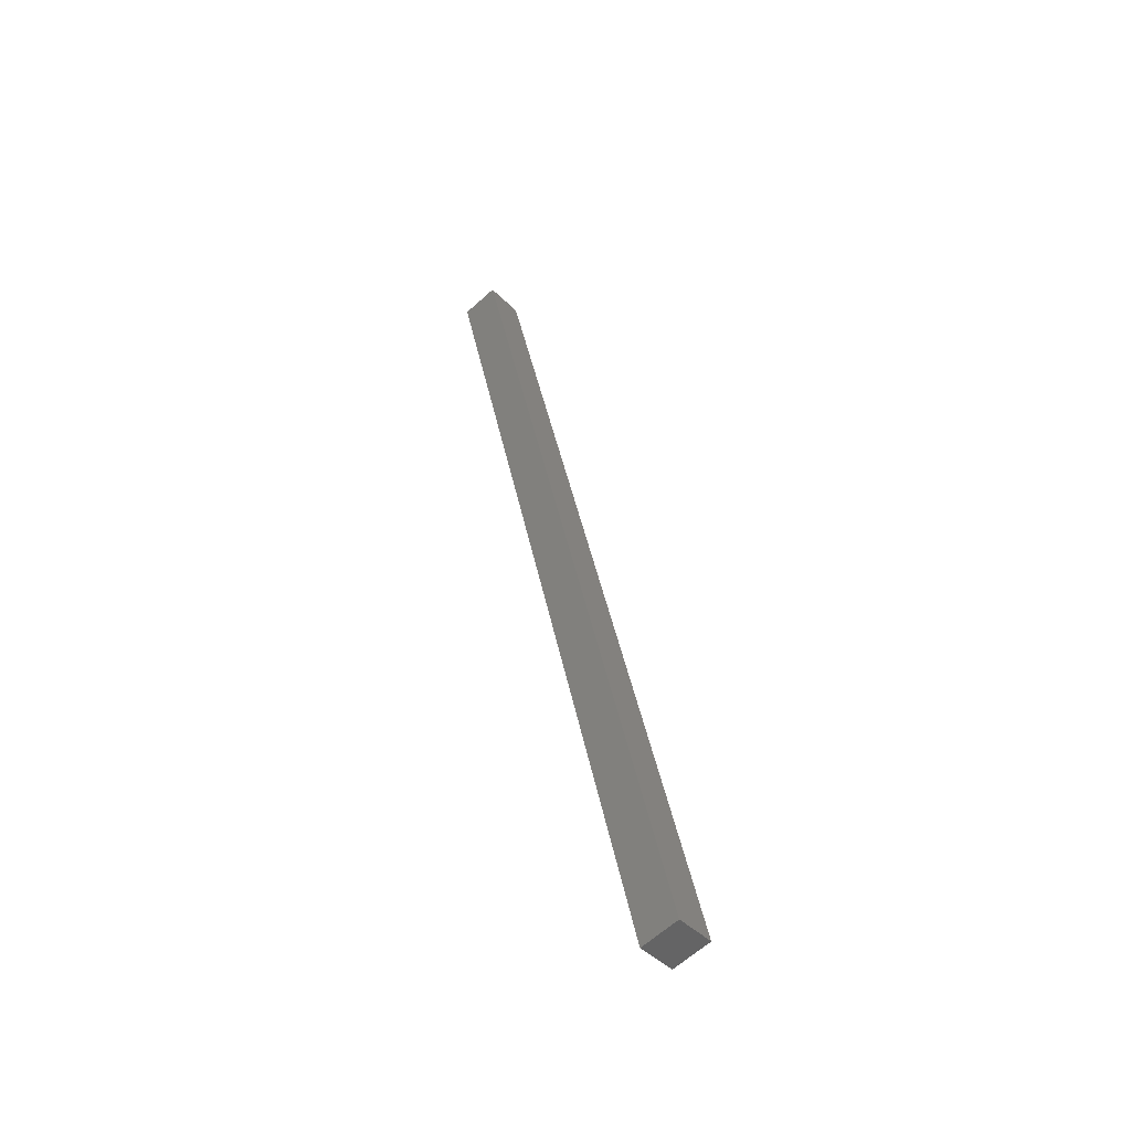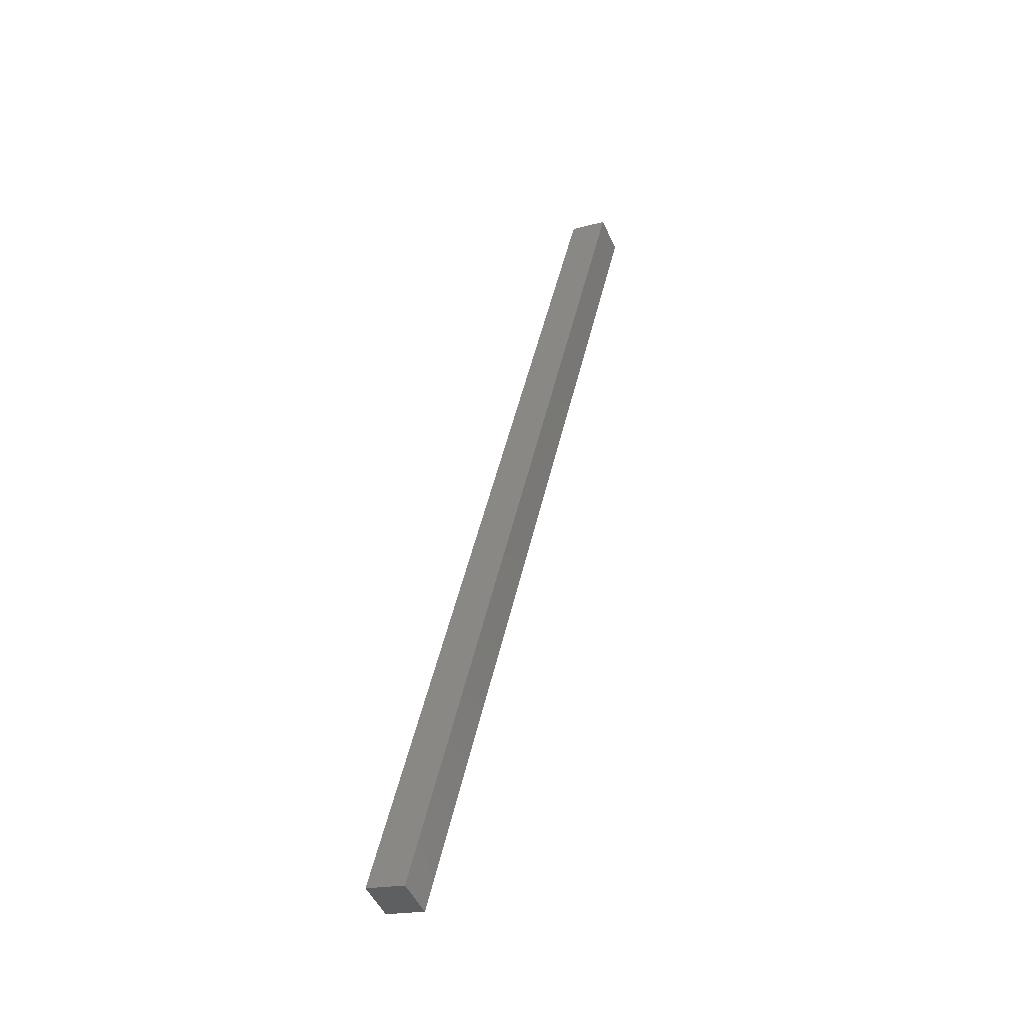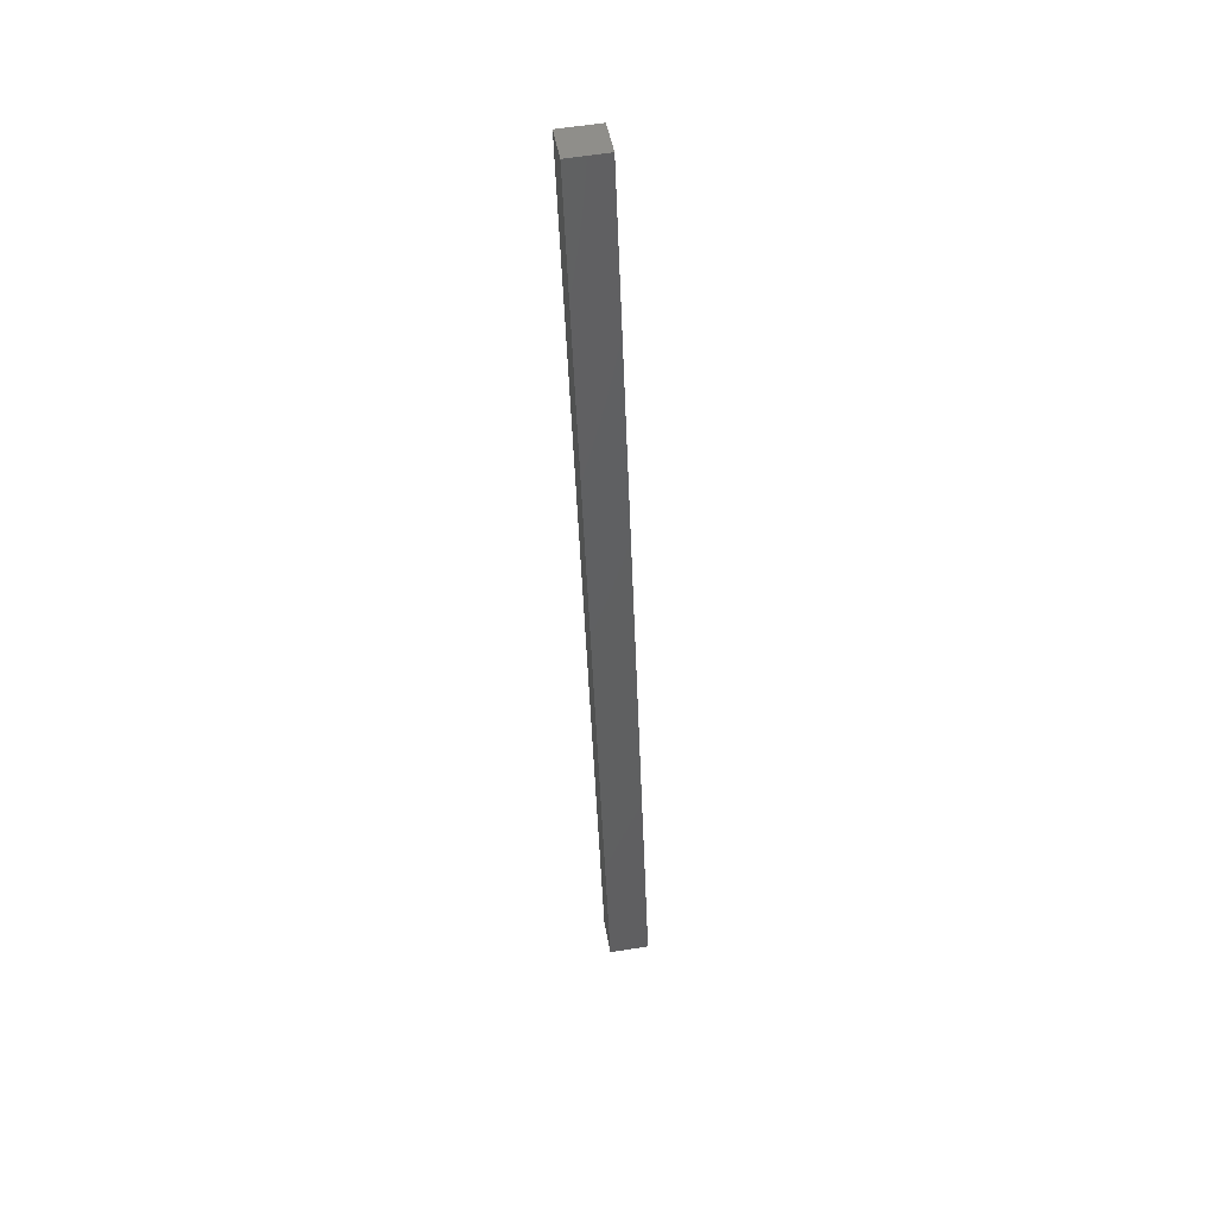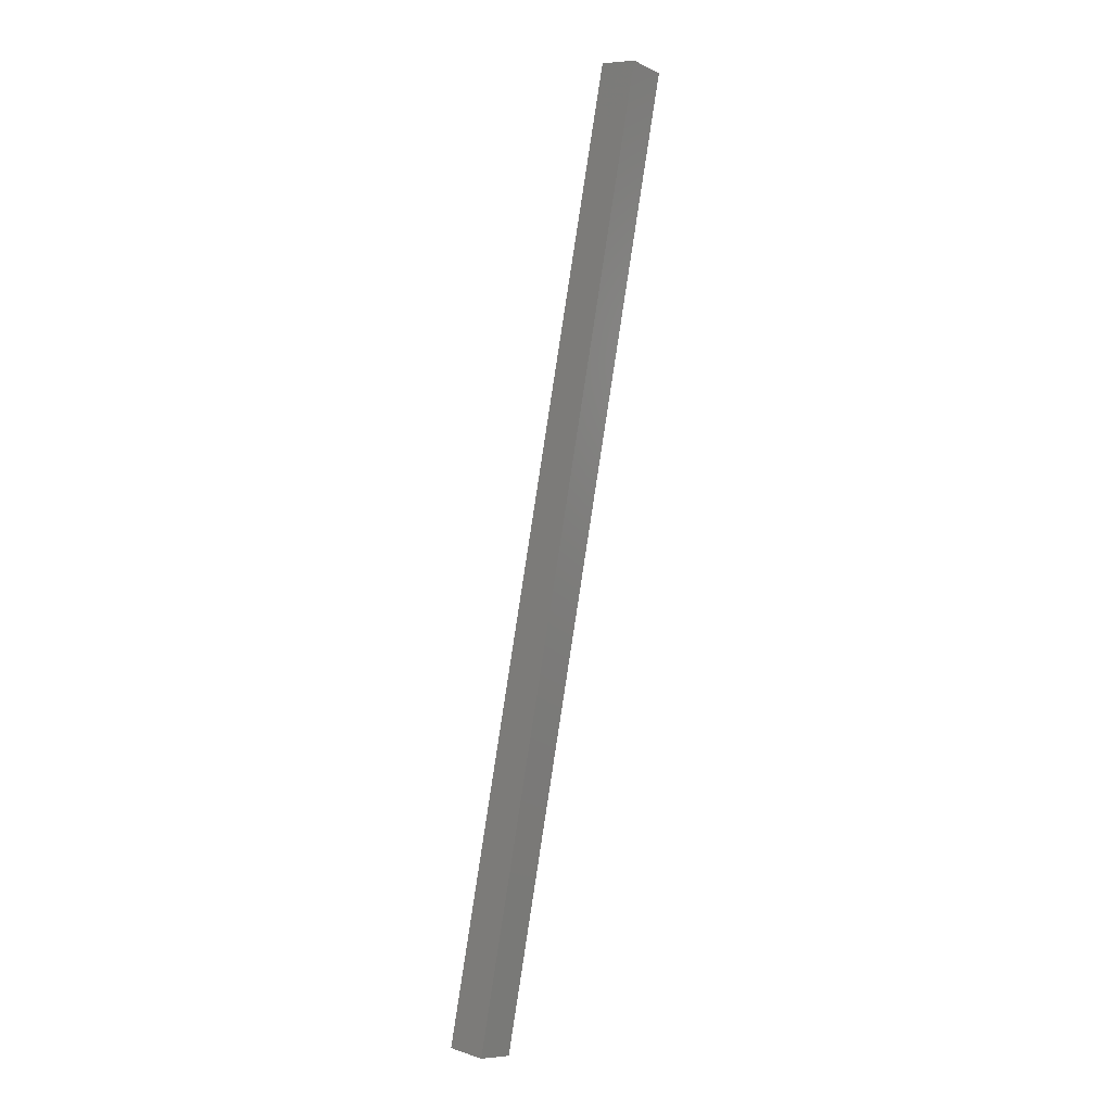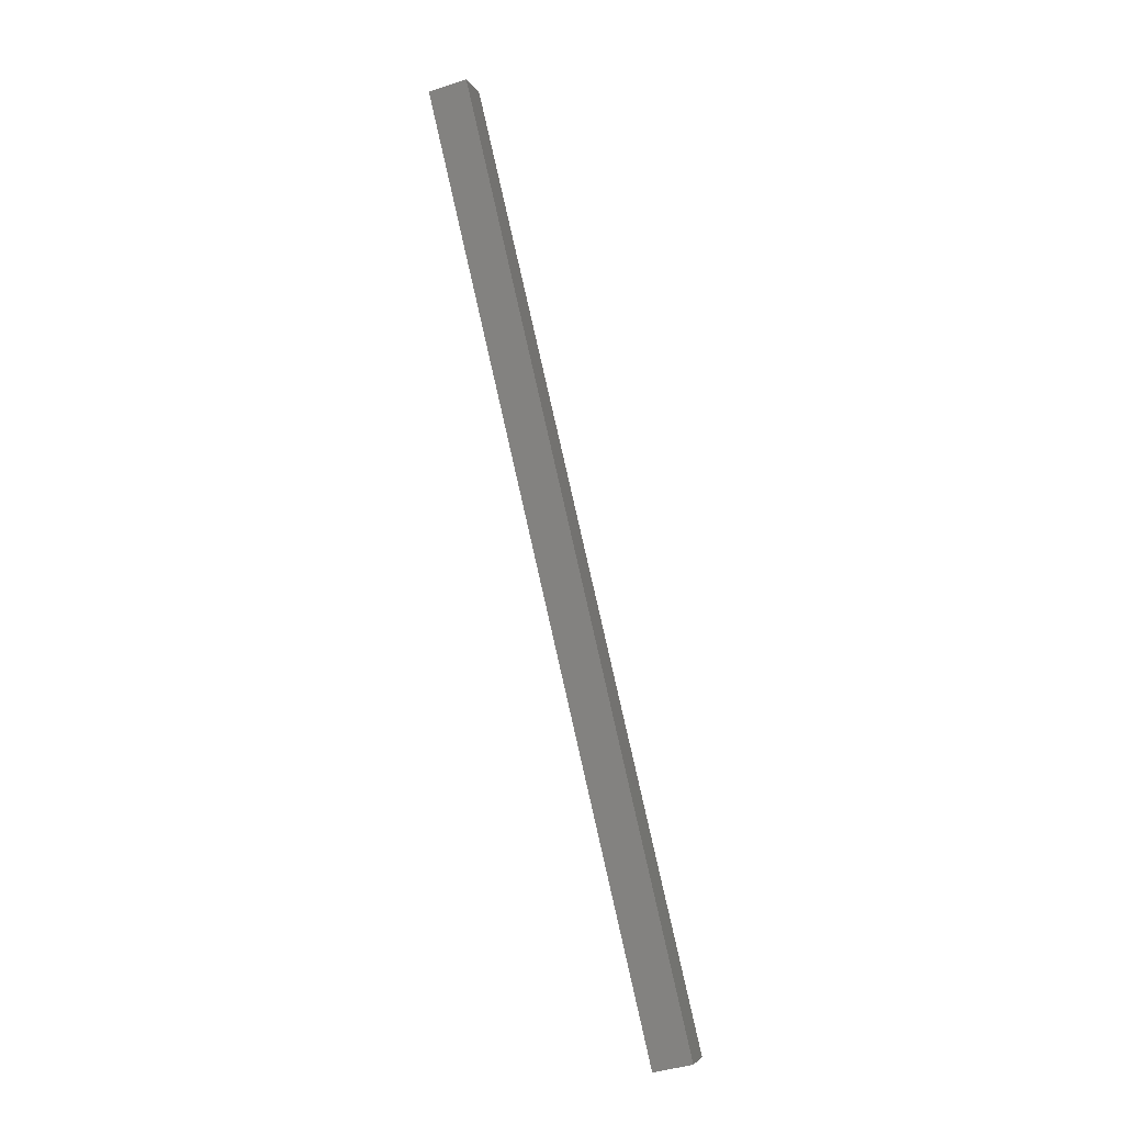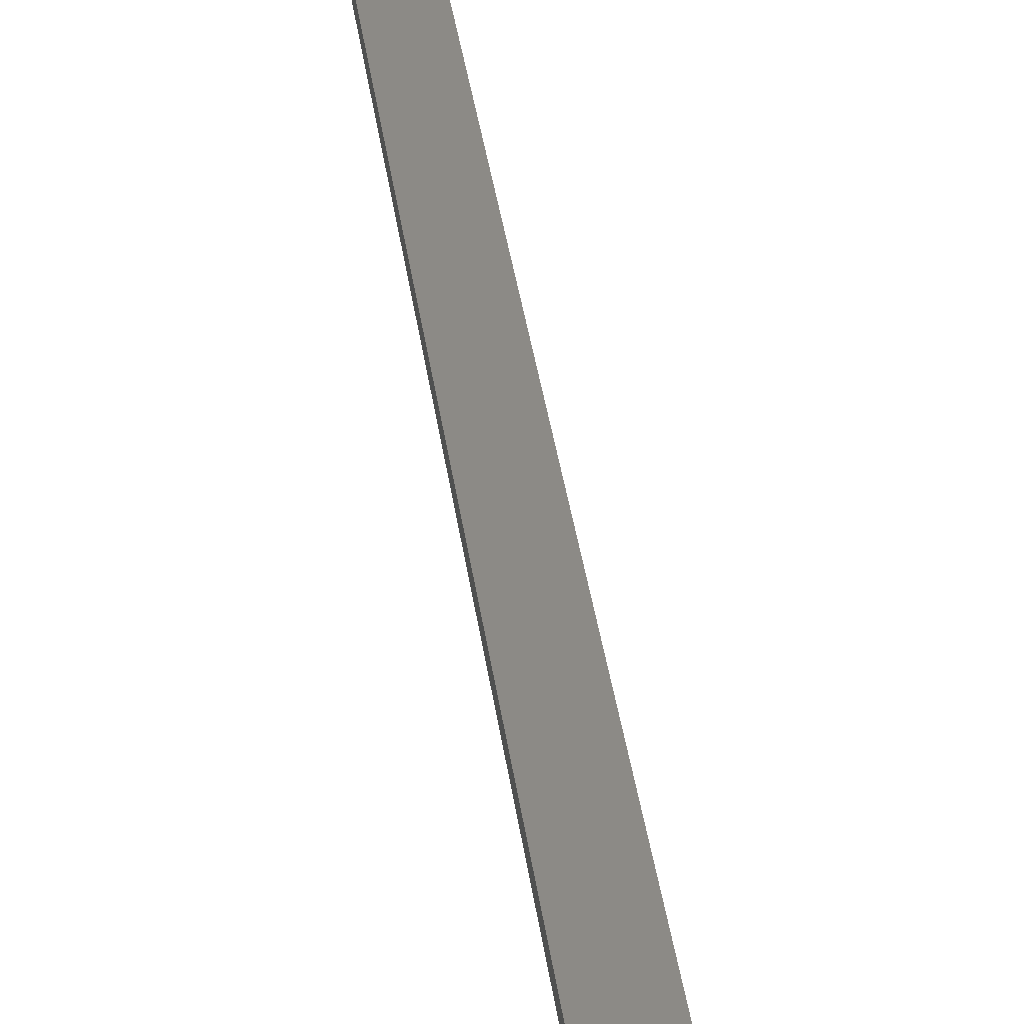
<metadata>
{"format":"stl","ext":"stl","renderer":"f3d","projection":"perspective","resolution":1024,"background":"white","views":[{"elev":-43.6,"azim":-132.7,"up":"+Z"},{"elev":-49.7,"azim":30.5,"up":"+Z"},{"elev":58.3,"azim":-92.8,"up":"+Z"},{"elev":8.2,"azim":-42.2,"up":"+Z"},{"elev":-4.1,"azim":-157.6,"up":"+Z"},{"elev":35.2,"azim":6.3,"up":"+Y"}]}
</metadata>
<code>
# stl→obj: 8 verts, 12 faces
v 9226 940.6 5122
v 9365 956.8 5713
v 9223 965.4 5122
v 9363 981.7 5713
v 9248 968.2 5116
v 9251 943.4 5116
v 9387 984.5 5708
v 9390 959.6 5708
f 1 2 3
f 3 2 4
f 3 5 1
f 1 5 6
f 3 4 5
f 5 4 7
f 8 7 2
f 2 7 4
f 1 6 2
f 2 6 8
f 7 8 5
f 5 8 6

</code>
